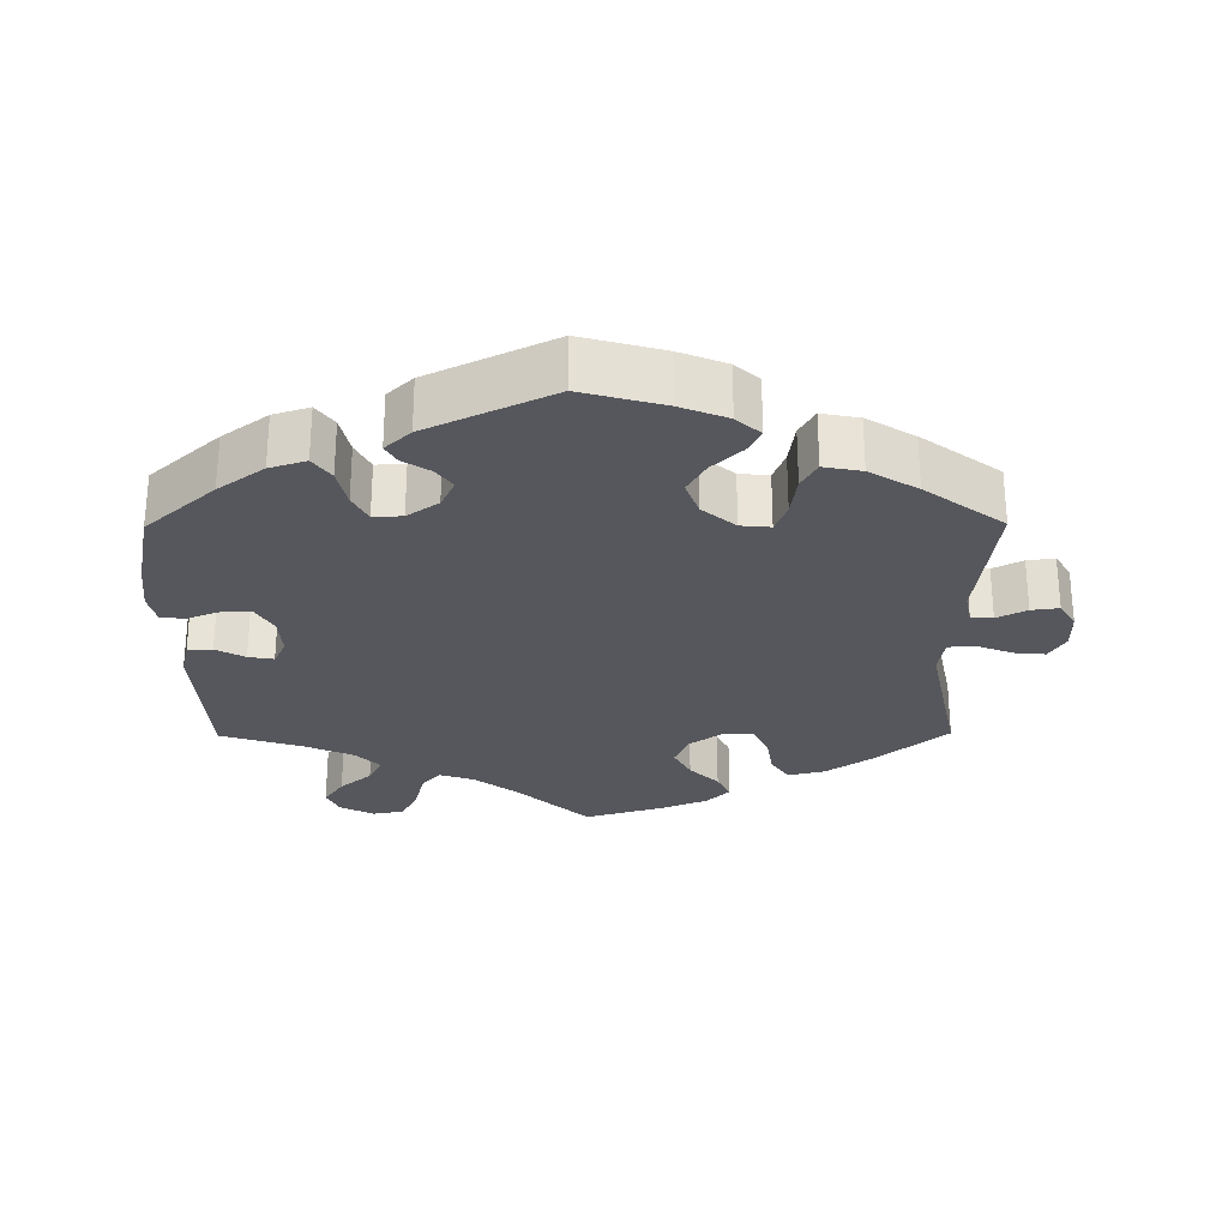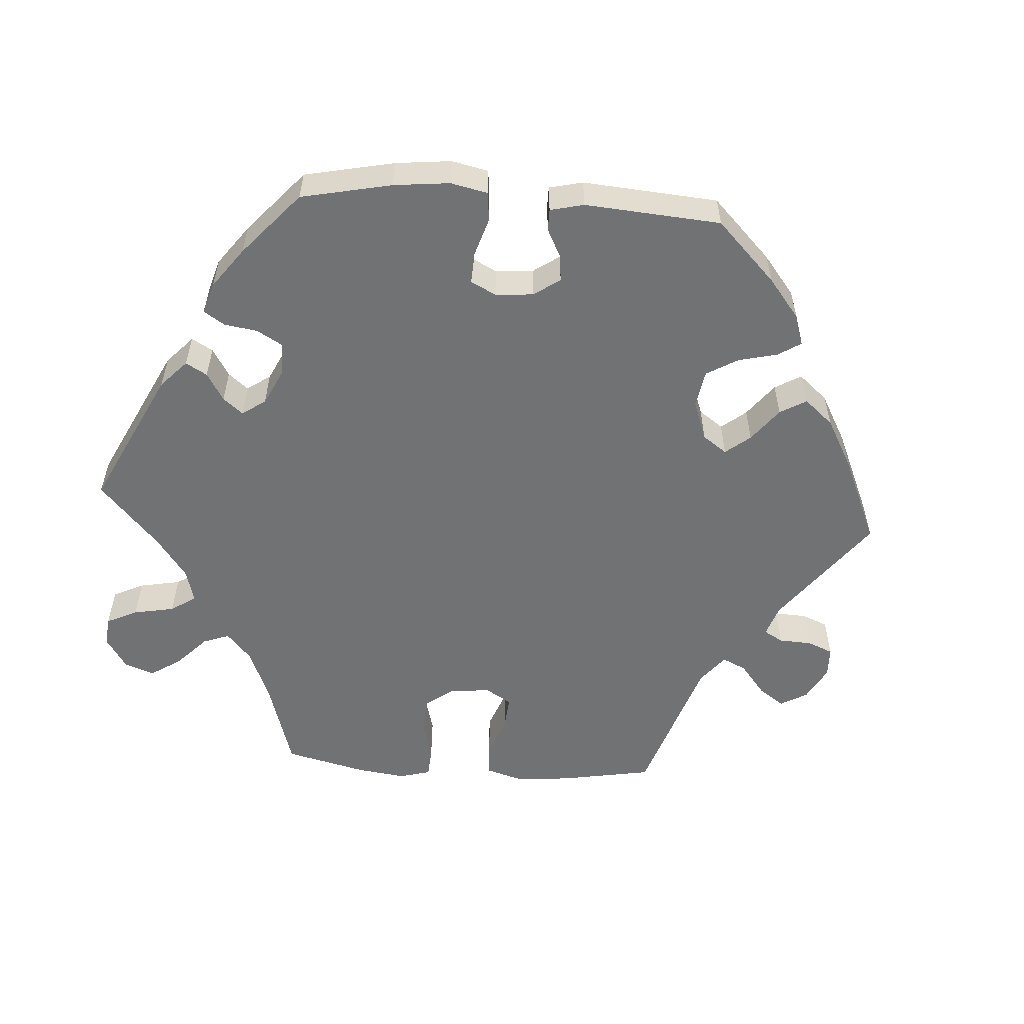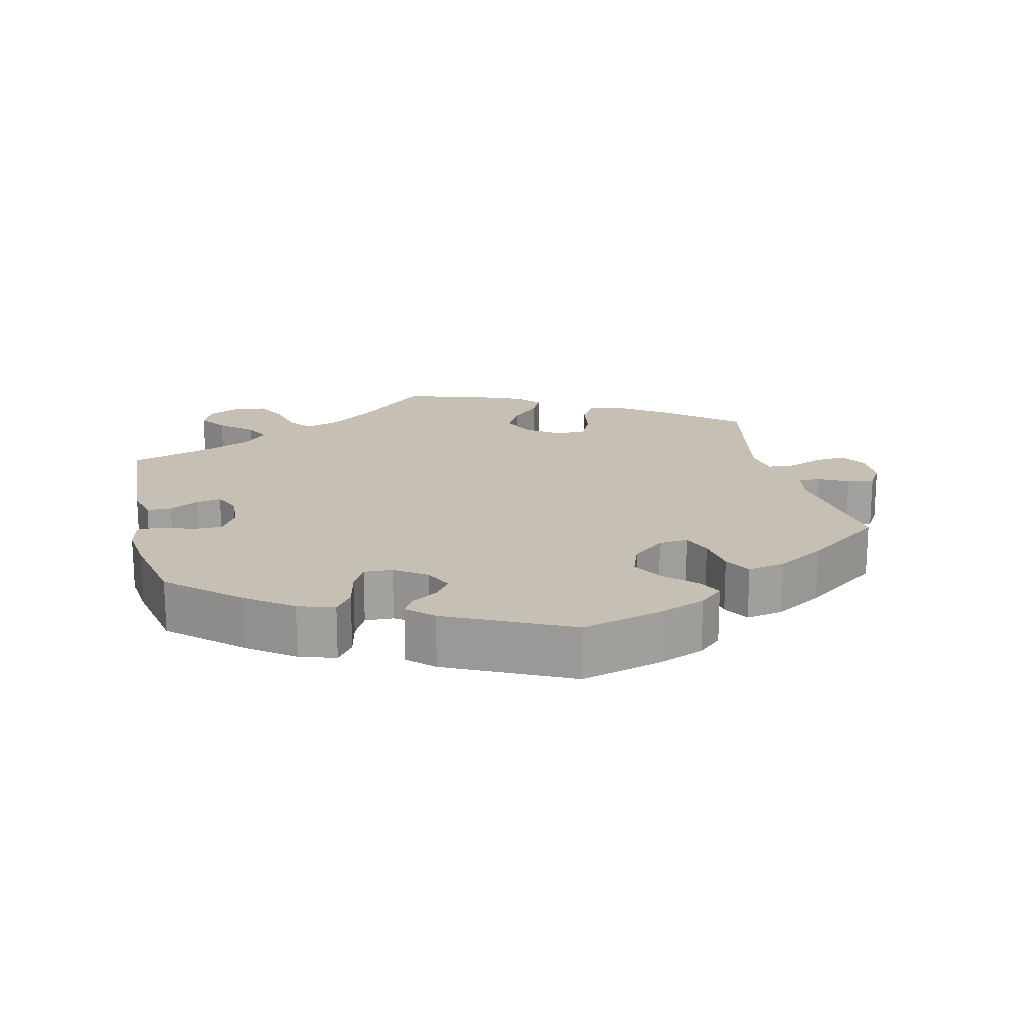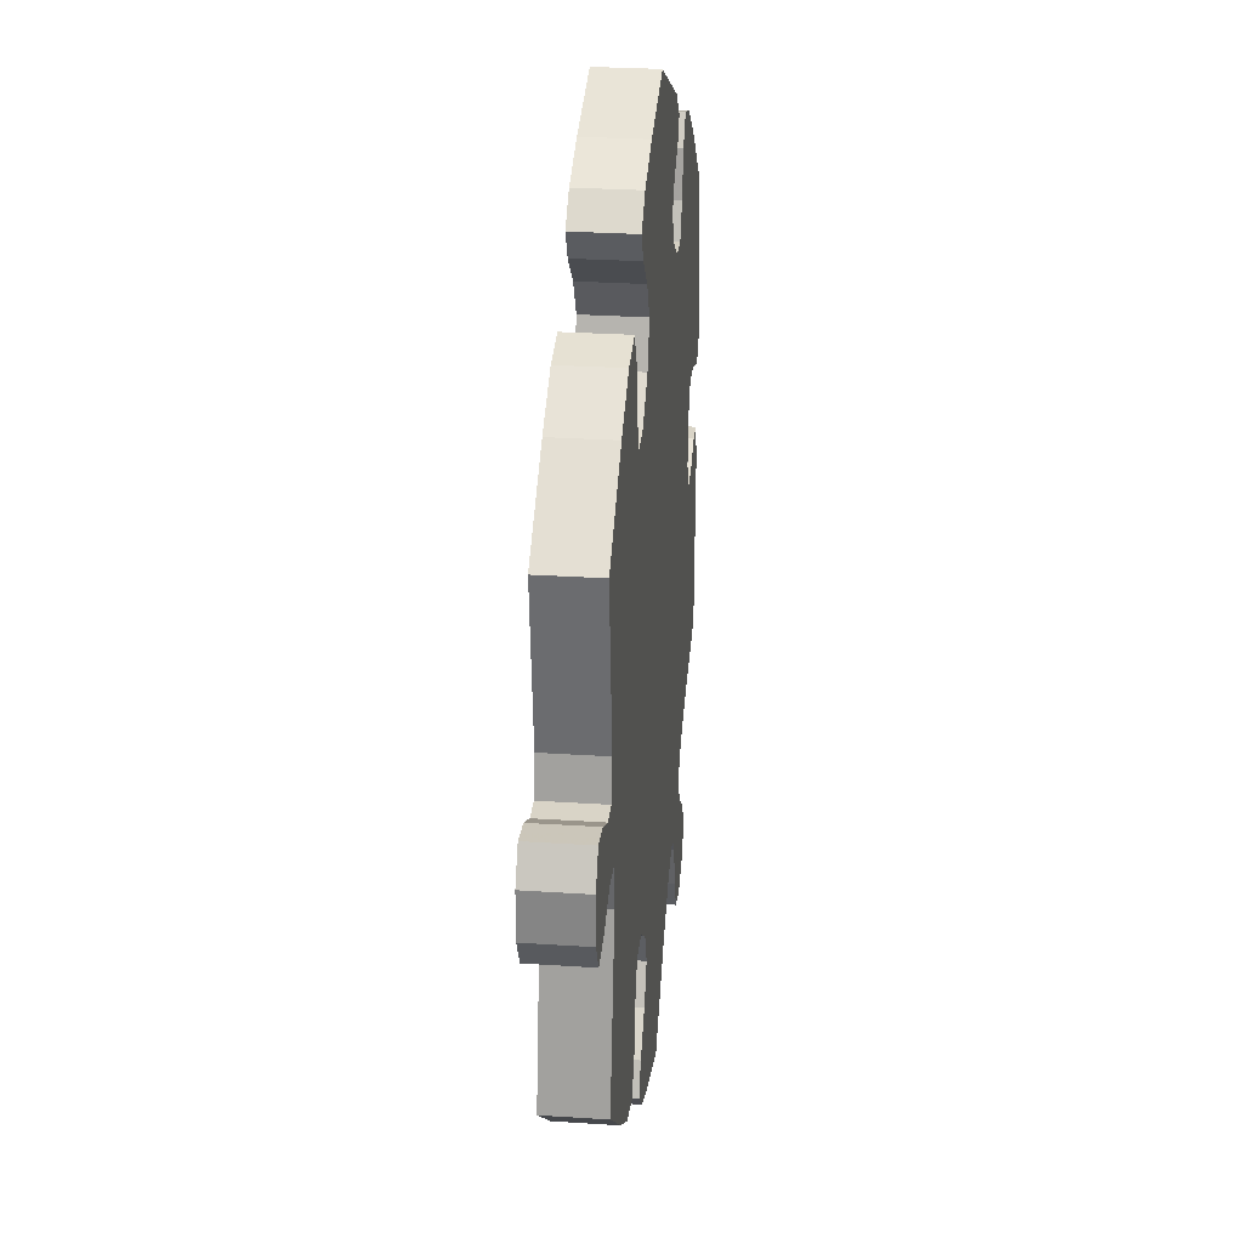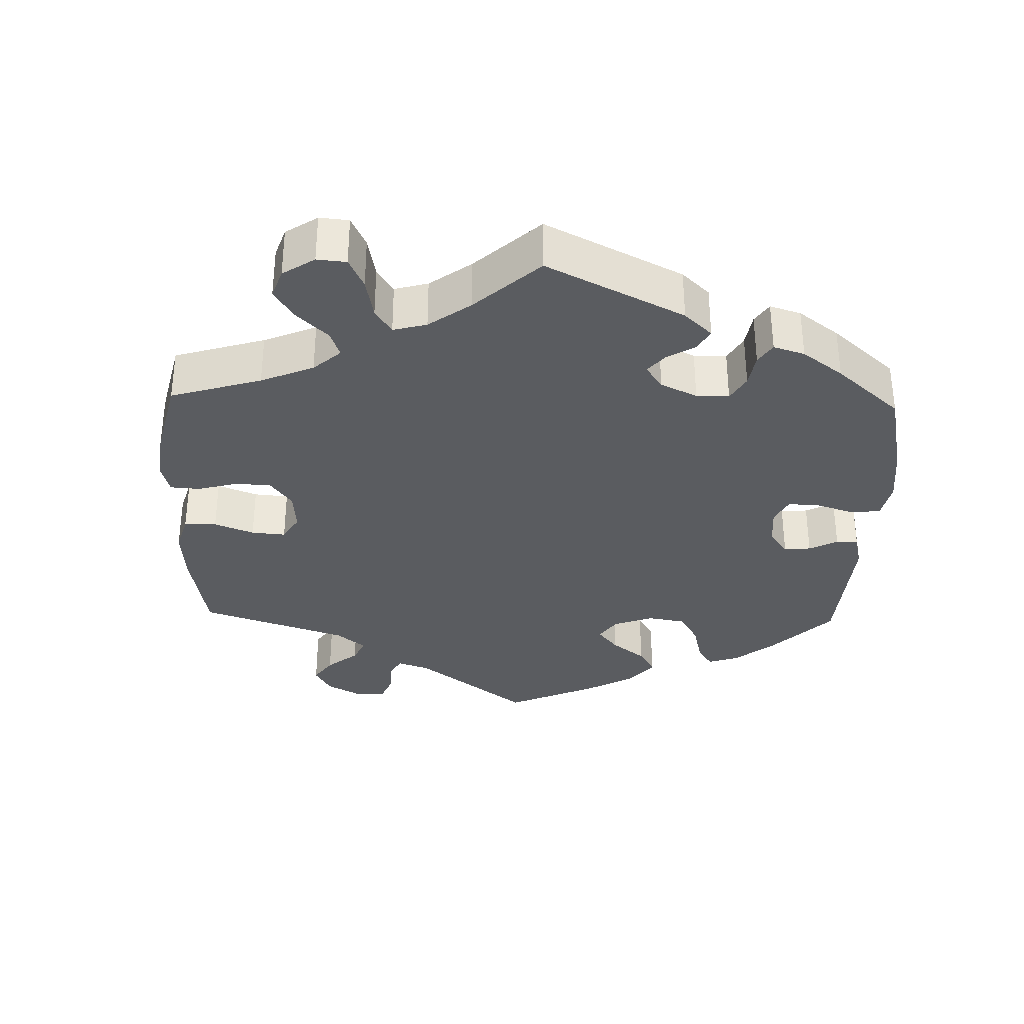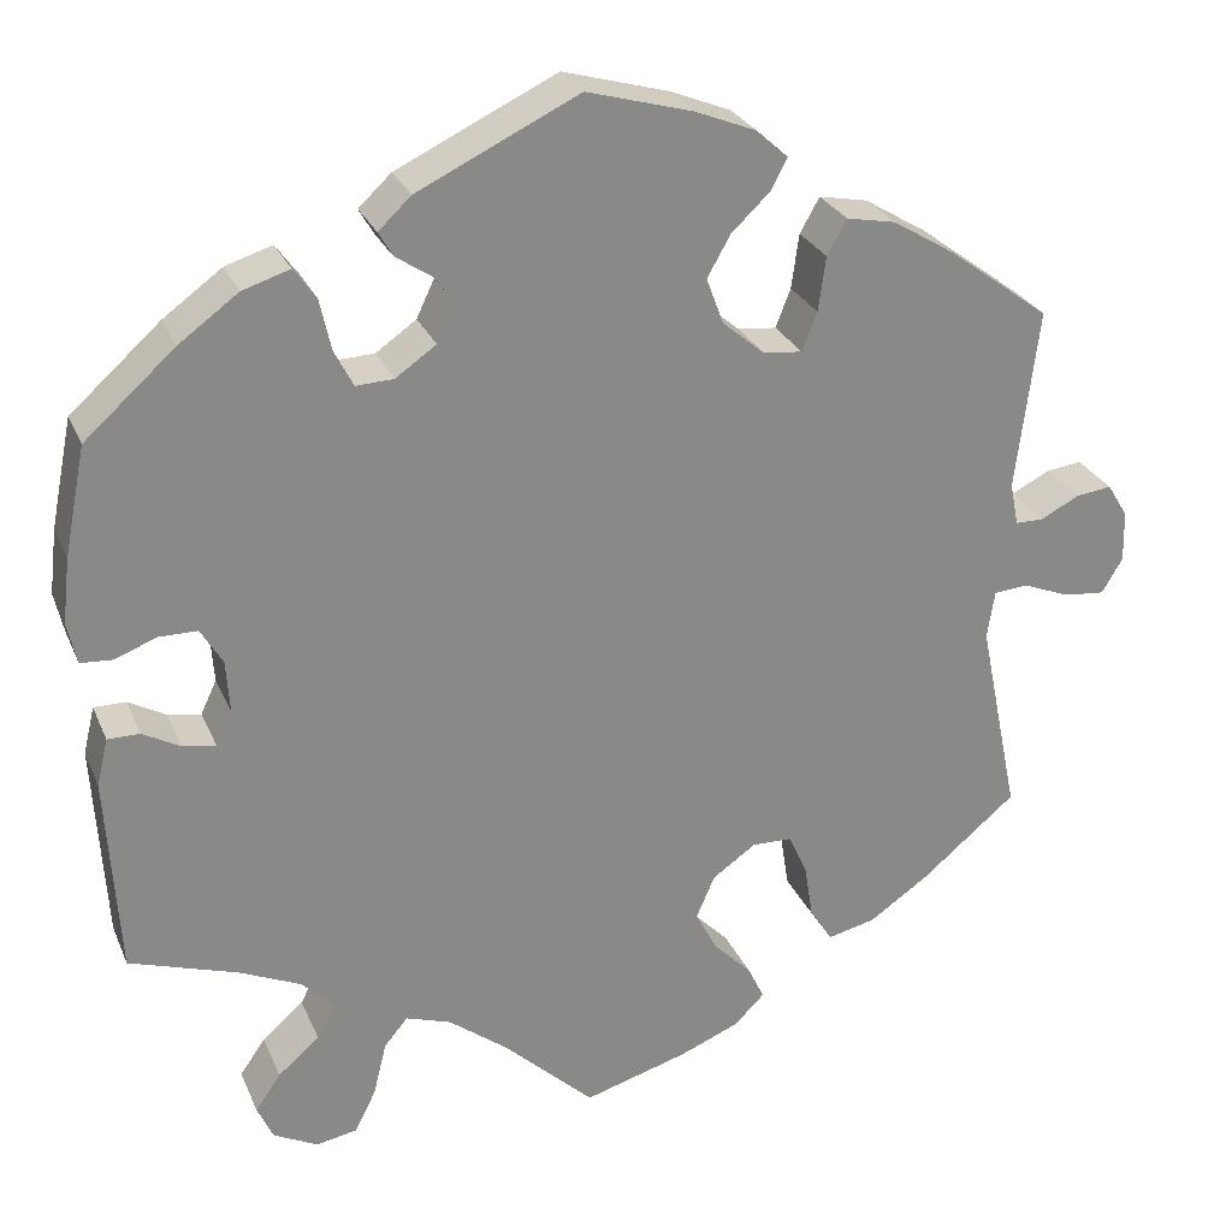
<metadata>
{"format":"obj","ext":"obj","renderer":"f3d","projection":"perspective","resolution":1024,"background":"white","views":[{"elev":-27.5,"azim":0.4,"up":"+Y"},{"elev":-55.5,"azim":-34.0,"up":"+Y"},{"elev":18.1,"azim":-13.2,"up":"+Y"},{"elev":28.4,"azim":95.7,"up":"+Z"},{"elev":-33.7,"azim":-121.7,"up":"+Y"},{"elev":26.8,"azim":-19.6,"up":"+Z"}]}
</metadata>
<code>
v 0.401 0.07 -0.372
v 0.337 0.07 -0.416
v 0.286 0.07 -0.428
v 0.262 0.07 -0.39
v 0.253 0.07 -0.332
v 0.233 0.07 -0.289
v 0.191 0.07 -0.288
v 0.145 0.07 -0.32
v 0.125 0.07 -0.366
v 0.148 0.07 -0.41
v 0.188 0.07 -0.45
v 0.206 0.07 -0.487
v 0.174 0.07 -0.519
v 0.111 0.07 -0.545
v 0 0.07 -0.578
v -0.096 0.07 -0.488
v -0.159 0.07 -0.44
v -0.207 0.07 -0.424
v -0.232 0.07 -0.454
v -0.246 0.07 -0.511
v -0.269 0.07 -0.556
v -0.312 0.07 -0.564
v -0.359 0.07 -0.54
v -0.376 0.07 -0.503
v -0.349 0.07 -0.464
v -0.305 0.07 -0.426
v -0.286 0.07 -0.389
v -0.32 0.07 -0.355
v -0.385 0.07 -0.326
v -0.5 0.07 -0.289
v -0.513 0.07 -0.078
v -0.501 0.07 -0.027
v -0.467 0.07 -0.027
v -0.427 0.07 -0.049
v -0.392 0.07 -0.055
v -0.375 0.07 -0.019
v -0.379 0.07 0.037
v -0.402 0.07 0.076
v -0.443 0.07 0.076
v -0.487 0.07 0.059
v -0.521 0.07 0.061
v -0.531 0.07 0.105
v -0.523 0.07 0.174
v -0.5 0.07 0.289
v -0.404 0.07 0.375
v -0.341 0.07 0.421
v -0.291 0.07 0.437
v -0.267 0.07 0.404
v -0.255 0.07 0.35
v -0.235 0.07 0.311
v -0.195 0.07 0.313
v -0.152 0.07 0.343
v -0.133 0.07 0.383
v -0.155 0.07 0.413
v -0.192 0.07 0.437
v -0.207 0.07 0.463
v -0.172 0.07 0.496
v -0.001 0.07 0.578
v 0.111 0.07 0.547
v 0.176 0.07 0.521
v 0.209 0.07 0.491
v 0.192 0.07 0.458
v 0.151 0.07 0.419
v 0.126 0.07 0.375
v 0.144 0.07 0.326
v 0.189 0.07 0.288
v 0.23 0.07 0.284
v 0.246 0.07 0.325
v 0.254 0.07 0.383
v 0.275 0.07 0.42
v 0.327 0.07 0.41
v 0.393 0.07 0.37
v 0.501 0.07 0.29
v 0.477 0.07 0.098
v 0.486 0.07 0.053
v 0.516 0.07 0.053
v 0.557 0.07 0.074
v 0.595 0.07 0.079
v 0.617 0.07 0.043
v 0.618 0.07 -0.011
v 0.596 0.07 -0.048
v 0.553 0.07 -0.044
v 0.502 0.07 -0.024
v 0.466 0.07 -0.027
v 0.458 0.07 -0.078
v 0.501 0.07 -0.288
v 0.401 0 -0.372
v 0.337 0 -0.416
v 0.286 0 -0.428
v 0.262 0 -0.39
v 0.253 0 -0.332
v 0.233 0 -0.289
v 0.191 0 -0.288
v 0.145 0 -0.32
v 0.125 0 -0.366
v 0.148 0 -0.41
v 0.188 0 -0.45
v 0.206 0 -0.487
v 0.174 0 -0.519
v 0.111 0 -0.545
v 0 0 -0.578
v -0.096 0 -0.488
v -0.159 0 -0.44
v -0.207 0 -0.424
v -0.232 0 -0.454
v -0.246 0 -0.511
v -0.269 0 -0.556
v -0.312 0 -0.564
v -0.359 0 -0.54
v -0.376 0 -0.503
v -0.349 0 -0.464
v -0.305 0 -0.426
v -0.286 0 -0.389
v -0.32 0 -0.355
v -0.385 0 -0.326
v -0.5 0 -0.289
v -0.513 0 -0.078
v -0.501 0 -0.027
v -0.467 0 -0.027
v -0.427 0 -0.049
v -0.392 0 -0.055
v -0.375 0 -0.019
v -0.379 0 0.037
v -0.402 0 0.076
v -0.443 0 0.076
v -0.487 0 0.059
v -0.521 0 0.061
v -0.531 0 0.105
v -0.523 0 0.174
v -0.5 0 0.289
v -0.404 0 0.375
v -0.341 0 0.421
v -0.291 0 0.437
v -0.267 0 0.404
v -0.255 0 0.35
v -0.235 0 0.311
v -0.195 0 0.313
v -0.152 0 0.343
v -0.133 0 0.383
v -0.155 0 0.413
v -0.192 0 0.437
v -0.207 0 0.463
v -0.172 0 0.496
v -0.001 0 0.578
v 0.111 0 0.547
v 0.176 0 0.521
v 0.209 0 0.491
v 0.192 0 0.458
v 0.151 0 0.419
v 0.126 0 0.375
v 0.144 0 0.326
v 0.189 0 0.288
v 0.23 0 0.284
v 0.246 0 0.325
v 0.254 0 0.383
v 0.275 0 0.42
v 0.327 0 0.41
v 0.393 0 0.37
v 0.501 0 0.29
v 0.477 0 0.098
v 0.486 0 0.053
v 0.516 0 0.053
v 0.557 0 0.074
v 0.595 0 0.079
v 0.617 0 0.043
v 0.618 0 -0.011
v 0.596 0 -0.048
v 0.553 0 -0.044
v 0.502 0 -0.024
v 0.466 0 -0.027
v 0.458 0 -0.078
v 0.501 0 -0.288
f 85 86 1 2
f 84 85 2 3
f 80 81 82 83
f 80 83 84
f 79 80 84
f 76 77 78 79
f 75 76 79 84
f 74 75 84 3
f 68 69 70 71
f 67 68 71 72
f 60 61 62 63
f 60 63 64
f 59 60 64
f 58 59 64
f 57 58 64 65
f 54 55 56 57
f 53 54 57 65
f 46 47 48 49
f 46 49 50
f 45 46 50
f 44 45 50
f 43 44 50 51
f 39 40 41 42
f 38 39 42 43
f 31 32 33 34
f 29 30 31 34
f 28 29 34 35
f 27 28 35 36
f 23 24 25 26
f 23 26 27
f 22 23 27
f 19 20 21 22
f 19 22 27
f 18 19 27 36
f 13 14 15 16
f 13 16 17
f 10 11 12 13
f 9 10 13 17
f 8 9 17 18
f 74 3 4 5
f 74 5 6
f 67 72 73 74
f 66 67 74 6
f 52 53 65 66
f 51 52 66 6
f 38 43 51 6
f 37 38 6 7
f 18 36 37
f 7 8 18 37
f 88 87 172 171
f 89 88 171 170
f 169 168 167 166
f 170 169 166
f 170 166 165
f 165 164 163 162
f 170 165 162 161
f 89 170 161 160
f 157 156 155 154
f 158 157 154 153
f 149 148 147 146
f 150 149 146
f 150 146 145
f 150 145 144
f 151 150 144 143
f 143 142 141 140
f 151 143 140 139
f 135 134 133 132
f 136 135 132
f 136 132 131
f 136 131 130
f 137 136 130 129
f 128 127 126 125
f 129 128 125 124
f 120 119 118 117
f 120 117 116 115
f 121 120 115 114
f 122 121 114 113
f 112 111 110 109
f 113 112 109
f 113 109 108
f 108 107 106 105
f 113 108 105
f 122 113 105 104
f 102 101 100 99
f 103 102 99
f 99 98 97 96
f 103 99 96 95
f 104 103 95 94
f 91 90 89 160
f 92 91 160
f 160 159 158 153
f 92 160 153 152
f 152 151 139 138
f 92 152 138 137
f 92 137 129 124
f 93 92 124 123
f 123 122 104
f 123 104 94 93
f 1 87 88 2
f 2 88 89 3
f 3 89 90 4
f 4 90 91 5
f 5 91 92 6
f 6 92 93 7
f 7 93 94 8
f 8 94 95 9
f 9 95 96 10
f 10 96 97 11
f 11 97 98 12
f 12 98 99 13
f 13 99 100 14
f 14 100 101 15
f 15 101 102 16
f 16 102 103 17
f 17 103 104 18
f 18 104 105 19
f 19 105 106 20
f 20 106 107 21
f 21 107 108 22
f 22 108 109 23
f 23 109 110 24
f 24 110 111 25
f 25 111 112 26
f 26 112 113 27
f 27 113 114 28
f 28 114 115 29
f 29 115 116 30
f 30 116 117 31
f 31 117 118 32
f 32 118 119 33
f 33 119 120 34
f 34 120 121 35
f 35 121 122 36
f 36 122 123 37
f 37 123 124 38
f 38 124 125 39
f 39 125 126 40
f 40 126 127 41
f 41 127 128 42
f 42 128 129 43
f 43 129 130 44
f 44 130 131 45
f 45 131 132 46
f 46 132 133 47
f 47 133 134 48
f 48 134 135 49
f 49 135 136 50
f 50 136 137 51
f 51 137 138 52
f 52 138 139 53
f 53 139 140 54
f 54 140 141 55
f 55 141 142 56
f 56 142 143 57
f 57 143 144 58
f 58 144 145 59
f 59 145 146 60
f 60 146 147 61
f 61 147 148 62
f 62 148 149 63
f 63 149 150 64
f 64 150 151 65
f 65 151 152 66
f 66 152 153 67
f 67 153 154 68
f 68 154 155 69
f 69 155 156 70
f 70 156 157 71
f 71 157 158 72
f 72 158 159 73
f 73 159 160 74
f 74 160 161 75
f 75 161 162 76
f 76 162 163 77
f 77 163 164 78
f 78 164 165 79
f 79 165 166 80
f 80 166 167 81
f 81 167 168 82
f 82 168 169 83
f 83 169 170 84
f 84 170 171 85
f 85 171 172 86
f 86 172 87 1

</code>
